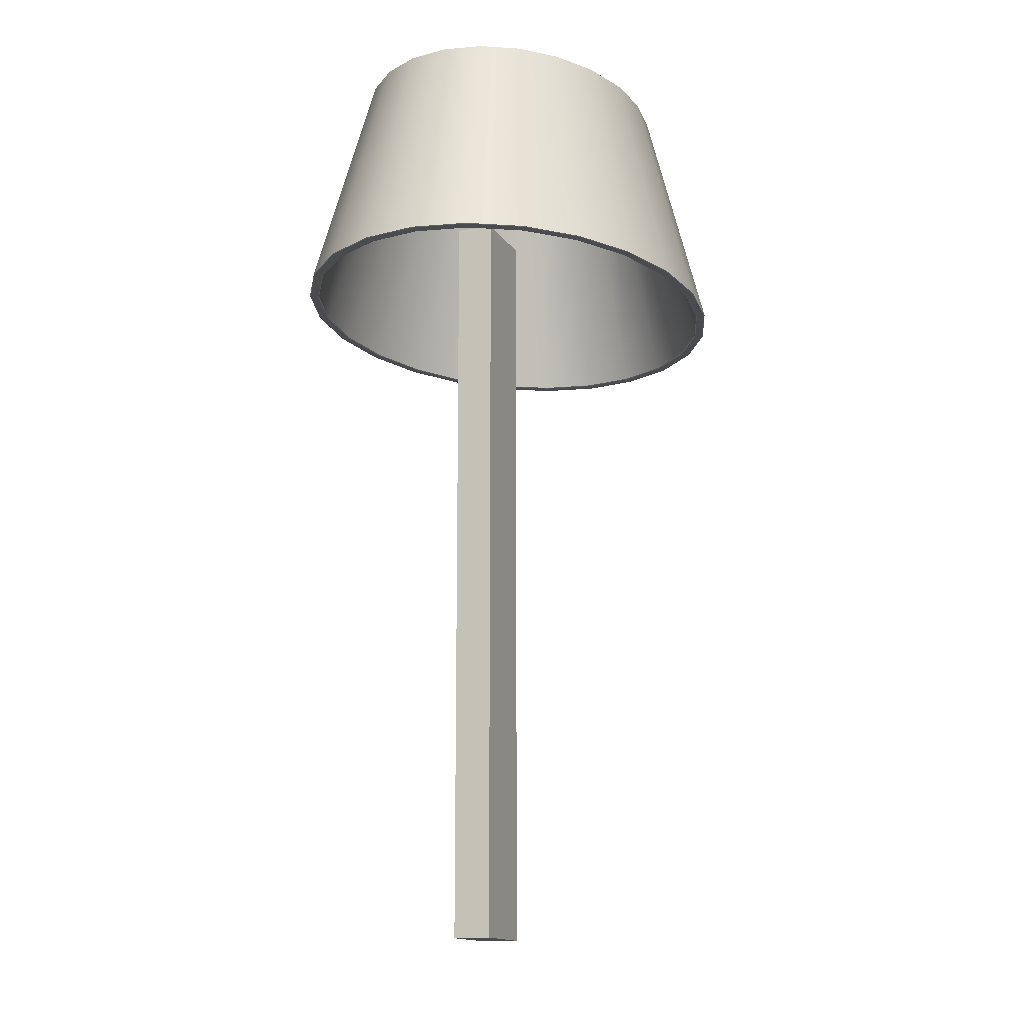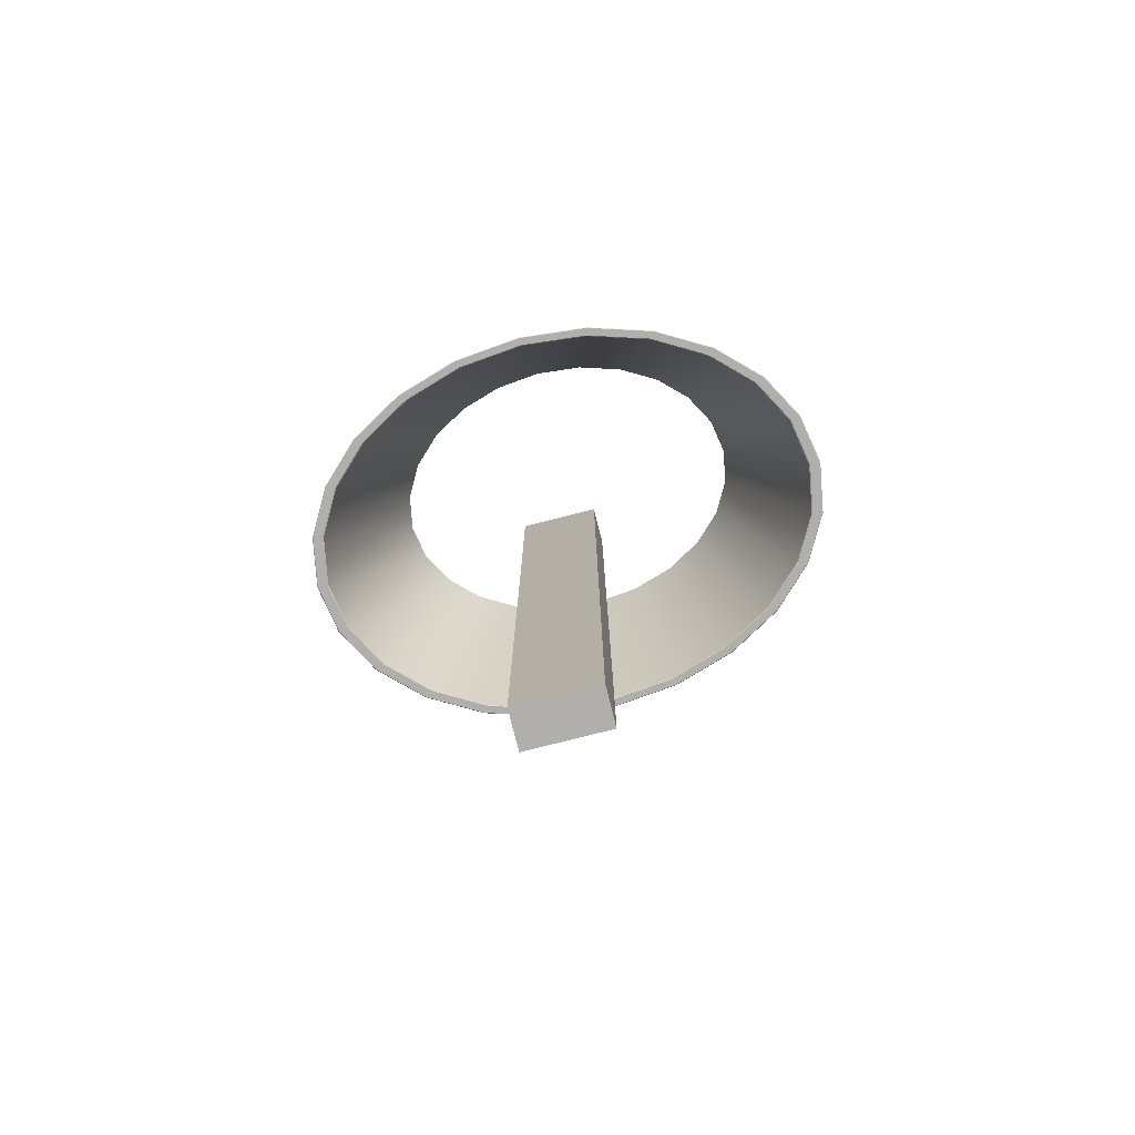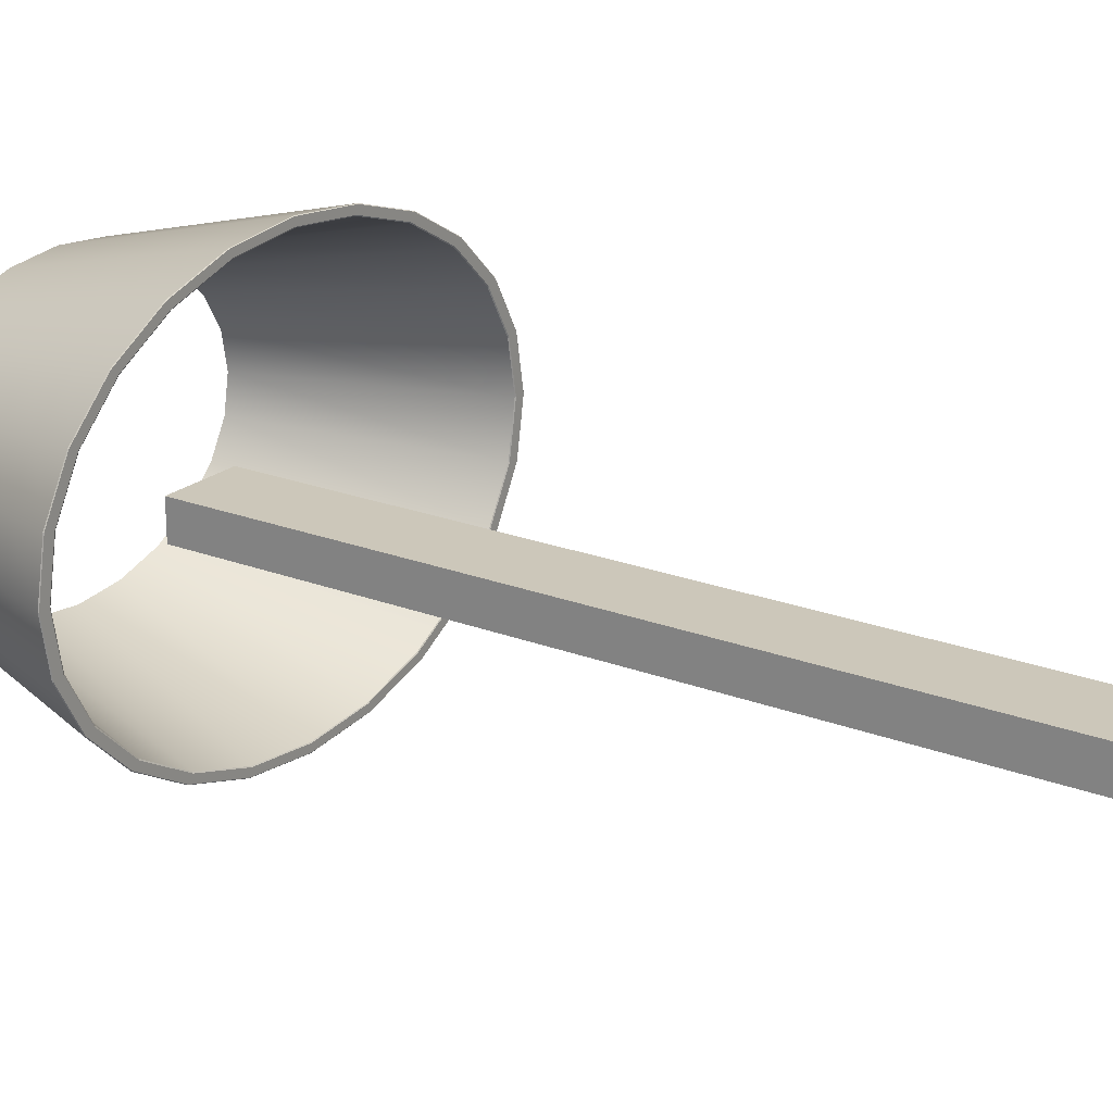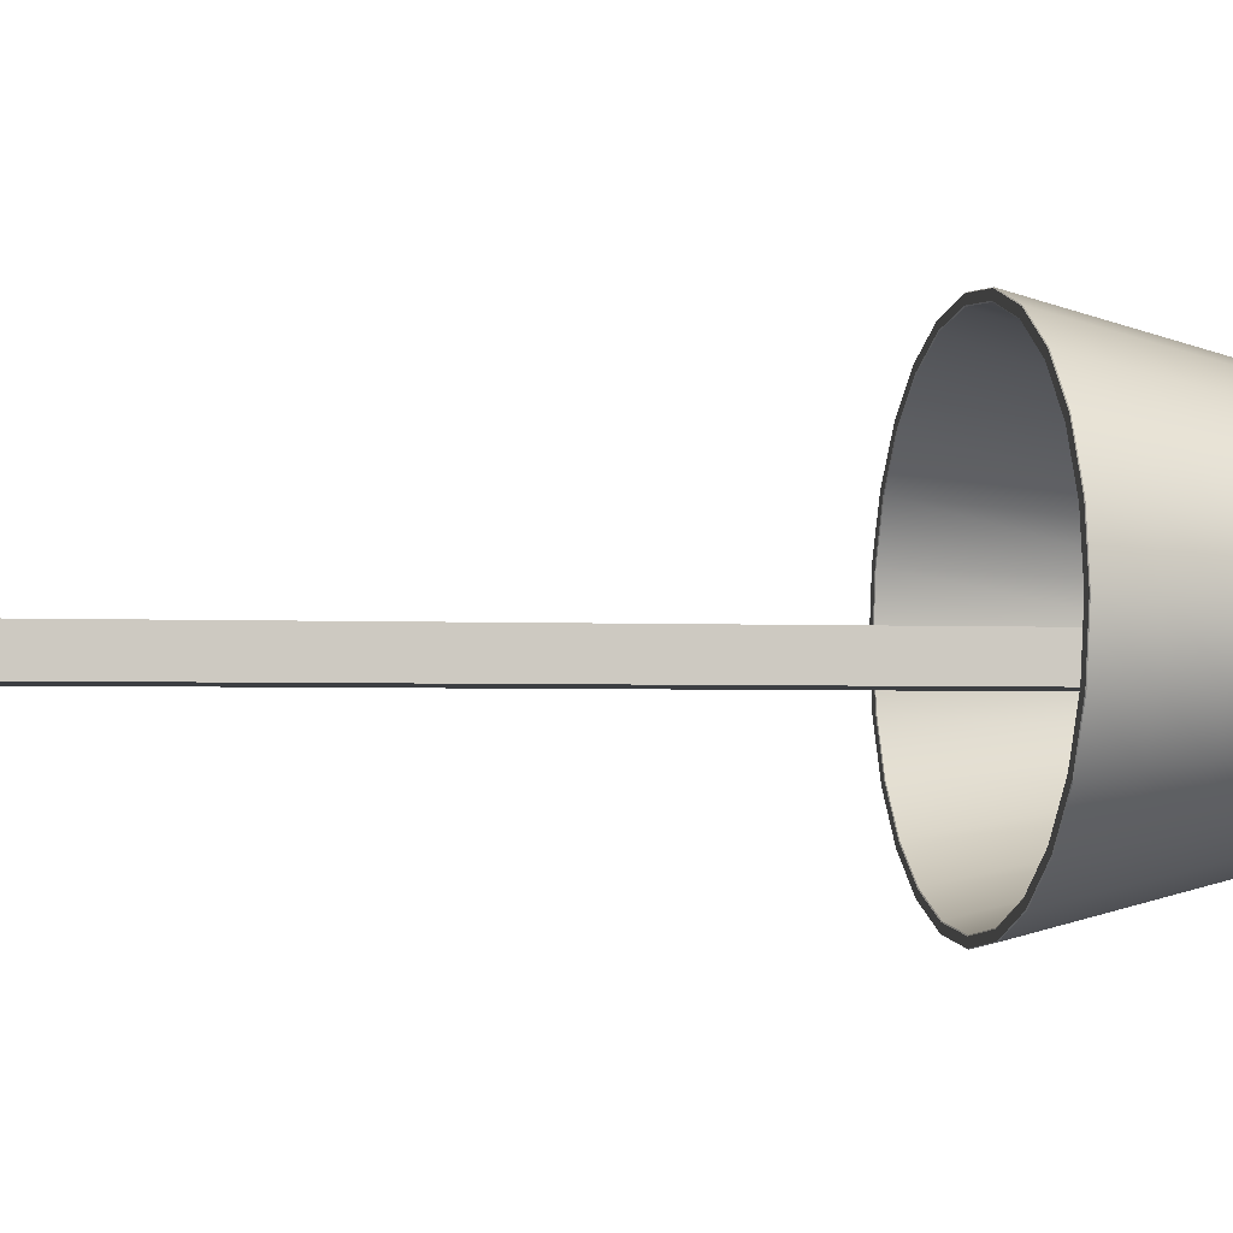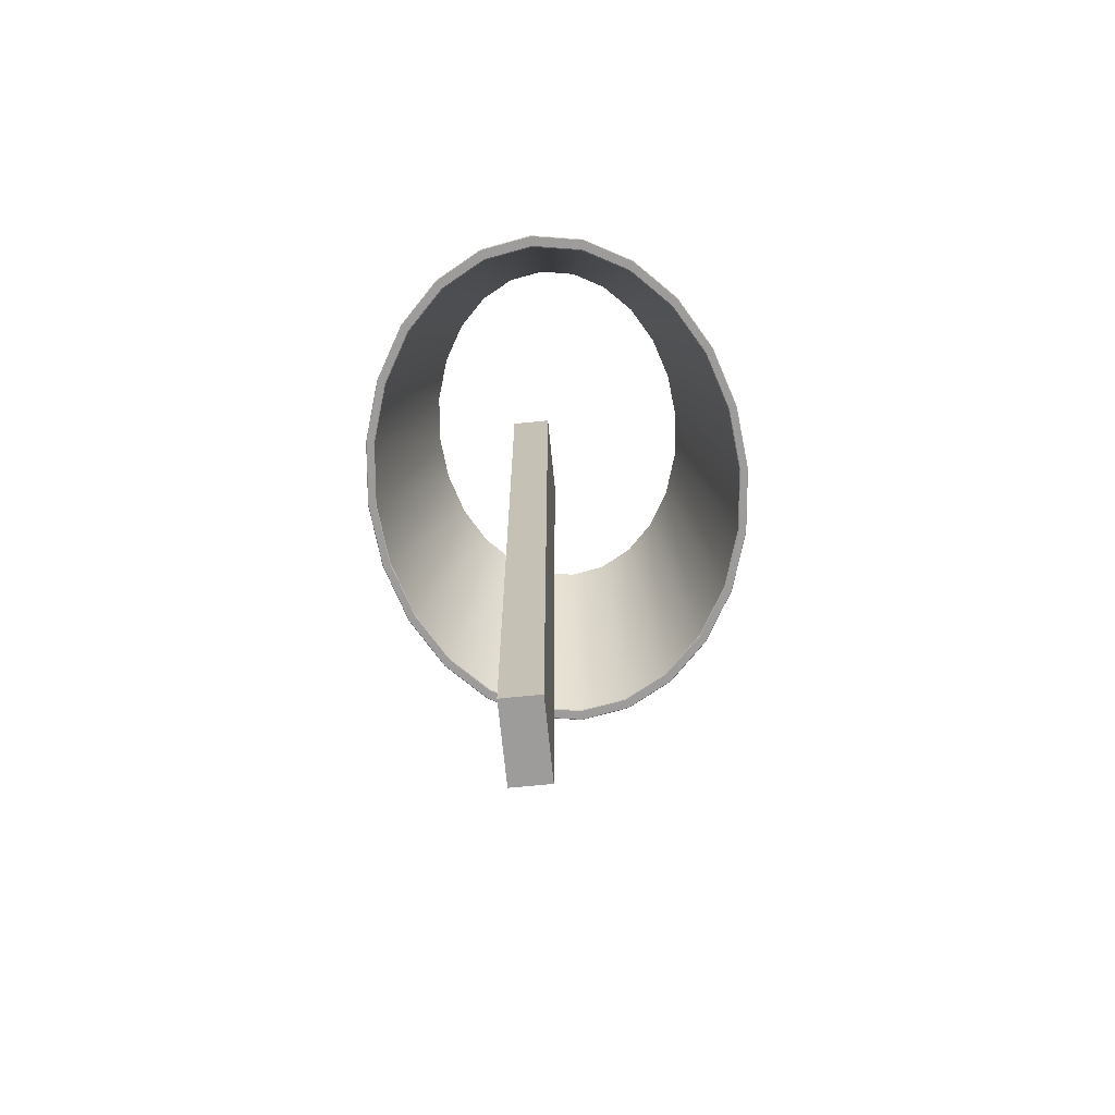
<metadata>
{"format":"obj","ext":"obj","renderer":"f3d","projection":"perspective","resolution":1024,"background":"white","views":[{"elev":-14.3,"azim":-69.2,"up":"+Y"},{"elev":-78.3,"azim":14.2,"up":"+Y"},{"elev":21.3,"azim":-55.4,"up":"+Z"},{"elev":-3.2,"azim":81.4,"up":"+Z"},{"elev":-70.0,"azim":-84.3,"up":"+Y"}]}
</metadata>
<code>
g default
v -2.249 0.05376 -2.165
v -2.172 0.05376 -2.165
v -2.249 0.7962 -2.165
v -2.172 0.7962 -2.165
v -2.249 0.7962 -2.202
v -2.172 0.7962 -2.202
v -2.249 0.05376 -2.202
v -2.172 0.05376 -2.202
v -1.93 0.71 -2.16
v -1.94 0.7095 -2.212
v -1.967 0.7095 -2.26
v -2.01 0.7095 -2.302
v -2.066 0.7095 -2.334
v -2.131 0.7095 -2.354
v -2.2 0.7095 -2.361
v -2.27 0.7095 -2.354
v -2.335 0.7095 -2.334
v -2.391 0.7095 -2.302
v -2.433 0.7095 -2.26
v -2.46 0.7095 -2.212
v -2.469 0.7095 -2.16
v -2.46 0.7095 -2.108
v -2.433 0.7095 -2.059
v -2.391 0.7095 -2.018
v -2.335 0.7095 -1.986
v -2.27 0.7095 -1.966
v -2.2 0.7095 -1.959
v -2.131 0.7095 -1.966
v -2.066 0.7095 -1.986
v -2.01 0.7095 -2.018
v -1.967 0.7095 -2.059
v -1.94 0.71 -2.108
v -1.945 0.7541 -2.16
v -1.954 0.7541 -2.209
v -1.98 0.7541 -2.255
v -2.02 0.7541 -2.294
v -2.073 0.7541 -2.324
v -2.134 0.7541 -2.343
v -2.2 0.7541 -2.35
v -2.266 0.7541 -2.343
v -2.328 0.7541 -2.324
v -2.38 0.7541 -2.294
v -2.421 0.7541 -2.255
v -2.446 0.7541 -2.209
v -2.455 0.7541 -2.16
v -2.446 0.7541 -2.11
v -2.421 0.7541 -2.065
v -2.38 0.7541 -2.025
v -2.328 0.7541 -1.995
v -2.266 0.7541 -1.976
v -2.2 0.7541 -1.969
v -2.134 0.7541 -1.976
v -2.073 0.7541 -1.995
v -2.02 0.7541 -2.025
v -1.98 0.7541 -2.065
v -1.954 0.7541 -2.11
v -1.961 0.7987 -2.16
v -1.969 0.7987 -2.206
v -1.993 0.7987 -2.249
v -2.031 0.7987 -2.286
v -2.08 0.7987 -2.315
v -2.138 0.7987 -2.332
v -2.2 0.7987 -2.338
v -2.262 0.7987 -2.332
v -2.32 0.7987 -2.315
v -2.37 0.7987 -2.286
v -2.408 0.7987 -2.249
v -2.432 0.7987 -2.206
v -2.44 0.7987 -2.16
v -2.432 0.7987 -2.113
v -2.408 0.7987 -2.07
v -2.37 0.7987 -2.033
v -2.32 0.7987 -2.005
v -2.262 0.7987 -1.987
v -2.2 0.7987 -1.981
v -2.138 0.7987 -1.987
v -2.08 0.7987 -2.005
v -2.031 0.7987 -2.033
v -1.993 0.7987 -2.07
v -1.969 0.7987 -2.113
v -1.976 0.8433 -2.16
v -1.984 0.8433 -2.203
v -2.006 0.8433 -2.243
v -2.042 0.8433 -2.278
v -2.088 0.8433 -2.305
v -2.142 0.8433 -2.321
v -2.2 0.8433 -2.327
v -2.258 0.8433 -2.321
v -2.312 0.8433 -2.305
v -2.359 0.8433 -2.278
v -2.395 0.8433 -2.243
v -2.417 0.8433 -2.203
v -2.425 0.8433 -2.16
v -2.417 0.8433 -2.116
v -2.395 0.8433 -2.076
v -2.359 0.8433 -2.041
v -2.312 0.8433 -2.015
v -2.258 0.8433 -1.998
v -2.2 0.8433 -1.992
v -2.142 0.8433 -1.998
v -2.088 0.8433 -2.015
v -2.042 0.8433 -2.041
v -2.006 0.8433 -2.076
v -1.984 0.8433 -2.116
v -1.991 0.8879 -2.16
v -1.998 0.8879 -2.2
v -2.019 0.8879 -2.238
v -2.052 0.8879 -2.27
v -2.096 0.8879 -2.295
v -2.146 0.8879 -2.31
v -2.2 0.8879 -2.316
v -2.254 0.8879 -2.31
v -2.305 0.8879 -2.295
v -2.348 0.8879 -2.27
v -2.381 0.8879 -2.238
v -2.402 0.8879 -2.2
v -2.409 0.8879 -2.16
v -2.402 0.8879 -2.119
v -2.381 0.8879 -2.082
v -2.348 0.8879 -2.049
v -2.305 0.8879 -2.025
v -2.254 0.8879 -2.009
v -2.2 0.8879 -2.004
v -2.146 0.8879 -2.009
v -2.096 0.8879 -2.025
v -2.052 0.8879 -2.049
v -2.019 0.8879 -2.082
v -1.998 0.8879 -2.119
v -2.006 0.9319 -2.16
v -2.013 0.9319 -2.197
v -2.032 0.9319 -2.232
v -2.063 0.9319 -2.262
v -2.103 0.9319 -2.285
v -2.15 0.9319 -2.3
v -2.2 0.9319 -2.304
v -2.25 0.9319 -2.3
v -2.297 0.9319 -2.285
v -2.337 0.9319 -2.262
v -2.368 0.9319 -2.232
v -2.388 0.9319 -2.197
v -2.394 0.9319 -2.16
v -2.388 0.9319 -2.122
v -2.368 0.9319 -2.087
v -2.337 0.9319 -2.057
v -2.297 0.9319 -2.034
v -2.25 0.9319 -2.02
v -2.2 0.9319 -2.015
v -2.15 0.9319 -2.02
v -2.103 0.9319 -2.034
v -2.063 0.9319 -2.057
v -2.032 0.9319 -2.087
v -2.013 0.9319 -2.122
v -1.95 0.7095 -2.21
v -1.941 0.7095 -2.16
v -1.95 0.7095 -2.11
v -1.976 0.7095 -2.063
v -2.017 0.7095 -2.023
v -2.071 0.7095 -1.992
v -2.133 0.7095 -1.973
v -2.2 0.7095 -1.966
v -2.267 0.7095 -1.973
v -2.33 0.7095 -1.992
v -2.384 0.7095 -2.023
v -2.425 0.7095 -2.063
v -2.451 0.7095 -2.11
v -2.459 0.7095 -2.16
v -2.451 0.7095 -2.21
v -2.425 0.7095 -2.256
v -2.384 0.7095 -2.296
v -2.33 0.7095 -2.327
v -2.267 0.7095 -2.347
v -2.2 0.7095 -2.353
v -2.133 0.7095 -2.347
v -2.071 0.7095 -2.327
v -2.017 0.7095 -2.296
v -1.976 0.7095 -2.256
v -2.017 0.9325 -2.16
v -2.024 0.9325 -2.195
v -2.042 0.9325 -2.228
v -2.071 0.9325 -2.256
v -2.109 0.9325 -2.278
v -2.153 0.9325 -2.292
v -2.2 0.9325 -2.296
v -2.248 0.9325 -2.292
v -2.292 0.9325 -2.278
v -2.33 0.9325 -2.256
v -2.359 0.9325 -2.228
v -2.377 0.9325 -2.195
v -2.383 0.9325 -2.16
v -2.377 0.9325 -2.124
v -2.359 0.9325 -2.091
v -2.33 0.9325 -2.063
v -2.292 0.9325 -2.041
v -2.248 0.9325 -2.028
v -2.2 0.9325 -2.023
v -2.153 0.9325 -2.028
v -2.109 0.9325 -2.041
v -2.071 0.9325 -2.063
v -2.042 0.9325 -2.091
v -2.024 0.9325 -2.124
v -1.931 0.7095 -2.16
v -1.94 0.71 -2.212
v -1.967 0.71 -2.26
v -2.009 0.71 -2.302
v -2.065 0.71 -2.334
v -2.13 0.71 -2.354
v -2.2 0.71 -2.361
v -2.27 0.71 -2.354
v -2.335 0.71 -2.334
v -2.391 0.71 -2.302
v -2.434 0.71 -2.26
v -2.461 0.71 -2.212
v -2.47 0.71 -2.16
v -2.461 0.71 -2.108
v -2.434 0.71 -2.059
v -2.391 0.71 -2.017
v -2.335 0.71 -1.985
v -2.27 0.71 -1.965
v -2.2 0.71 -1.958
v -2.13 0.71 -1.965
v -2.065 0.71 -1.985
v -2.009 0.71 -2.017
v -1.967 0.71 -2.059
v -1.94 0.7095 -2.108
v -2.007 0.9325 -2.16
v -2.014 0.9325 -2.197
v -2.033 0.9325 -2.232
v -2.064 0.9325 -2.261
v -2.104 0.9325 -2.284
v -2.15 0.9325 -2.299
v -2.2 0.9325 -2.304
v -2.25 0.9325 -2.299
v -2.297 0.9325 -2.284
v -2.337 0.9325 -2.261
v -2.367 0.9325 -2.232
v -2.387 0.9325 -2.197
v -2.393 0.9325 -2.16
v -2.387 0.9325 -2.122
v -2.367 0.9325 -2.088
v -2.337 0.9325 -2.058
v -2.297 0.9325 -2.035
v -2.25 0.9325 -2.021
v -2.2 0.9325 -2.016
v -2.15 0.9325 -2.021
v -2.104 0.9325 -2.035
v -2.064 0.9325 -2.058
v -2.033 0.9325 -2.088
v -2.014 0.9325 -2.122
v -1.951 0.71 -2.21
v -1.942 0.71 -2.16
v -1.951 0.71 -2.11
v -1.977 0.71 -2.063
v -2.018 0.71 -2.023
v -2.071 0.71 -1.993
v -2.133 0.71 -1.974
v -2.2 0.71 -1.967
v -2.267 0.71 -1.974
v -2.329 0.71 -1.993
v -2.383 0.71 -2.023
v -2.424 0.71 -2.063
v -2.45 0.71 -2.11
v -2.458 0.71 -2.16
v -2.45 0.71 -2.21
v -2.424 0.71 -2.256
v -2.383 0.71 -2.296
v -2.329 0.71 -2.326
v -2.267 0.71 -2.346
v -2.2 0.71 -2.352
v -2.133 0.71 -2.346
v -2.071 0.71 -2.326
v -2.018 0.71 -2.296
v -1.977 0.71 -2.256
v -2.018 0.9319 -2.16
v -2.024 0.9319 -2.195
v -2.043 0.9319 -2.228
v -2.071 0.9319 -2.256
v -2.109 0.9319 -2.277
v -2.153 0.9319 -2.291
v -2.2 0.9319 -2.296
v -2.247 0.9319 -2.291
v -2.291 0.9319 -2.277
v -2.329 0.9319 -2.256
v -2.358 0.9319 -2.228
v -2.376 0.9319 -2.195
v -2.382 0.9319 -2.16
v -2.376 0.9319 -2.124
v -2.358 0.9319 -2.092
v -2.329 0.9319 -2.064
v -2.291 0.9319 -2.042
v -2.247 0.9319 -2.028
v -2.2 0.9319 -2.024
v -2.153 0.9319 -2.028
v -2.109 0.9319 -2.042
v -2.071 0.9319 -2.064
v -2.043 0.9319 -2.092
v -2.024 0.9319 -2.124
g pasted__pCube13 group
f 1 2 4 3
f 3 4 6 5
f 5 6 8 7
f 7 8 2 1
f 2 8 6 4
f 7 1 3 5
f 9 202 34 33
f 202 203 35 34
f 203 204 36 35
f 204 205 37 36
f 205 206 38 37
f 206 207 39 38
f 207 208 40 39
f 208 209 41 40
f 209 210 42 41
f 210 211 43 42
f 211 212 44 43
f 212 213 45 44
f 213 214 46 45
f 214 215 47 46
f 215 216 48 47
f 216 217 49 48
f 217 218 50 49
f 218 219 51 50
f 219 220 52 51
f 220 221 53 52
f 221 222 54 53
f 222 223 55 54
f 223 32 56 55
f 32 9 33 56
f 33 34 58 57
f 34 35 59 58
f 35 36 60 59
f 36 37 61 60
f 37 38 62 61
f 38 39 63 62
f 39 40 64 63
f 40 41 65 64
f 41 42 66 65
f 42 43 67 66
f 43 44 68 67
f 44 45 69 68
f 45 46 70 69
f 46 47 71 70
f 47 48 72 71
f 48 49 73 72
f 49 50 74 73
f 50 51 75 74
f 51 52 76 75
f 52 53 77 76
f 53 54 78 77
f 54 55 79 78
f 55 56 80 79
f 56 33 57 80
f 57 58 82 81
f 58 59 83 82
f 59 60 84 83
f 60 61 85 84
f 61 62 86 85
f 62 63 87 86
f 63 64 88 87
f 64 65 89 88
f 65 66 90 89
f 66 67 91 90
f 67 68 92 91
f 68 69 93 92
f 69 70 94 93
f 70 71 95 94
f 71 72 96 95
f 72 73 97 96
f 73 74 98 97
f 74 75 99 98
f 75 76 100 99
f 76 77 101 100
f 77 78 102 101
f 78 79 103 102
f 79 80 104 103
f 80 57 81 104
f 81 82 106 105
f 82 83 107 106
f 83 84 108 107
f 84 85 109 108
f 85 86 110 109
f 86 87 111 110
f 87 88 112 111
f 88 89 113 112
f 89 90 114 113
f 90 91 115 114
f 91 92 116 115
f 92 93 117 116
f 93 94 118 117
f 94 95 119 118
f 95 96 120 119
f 96 97 121 120
f 97 98 122 121
f 98 99 123 122
f 99 100 124 123
f 100 101 125 124
f 101 102 126 125
f 102 103 127 126
f 103 104 128 127
f 104 81 105 128
f 105 106 130 129
f 106 107 131 130
f 107 108 132 131
f 108 109 133 132
f 109 110 134 133
f 110 111 135 134
f 111 112 136 135
f 112 113 137 136
f 113 114 138 137
f 114 115 139 138
f 115 116 140 139
f 116 117 141 140
f 117 118 142 141
f 118 119 143 142
f 119 120 144 143
f 120 121 145 144
f 121 122 146 145
f 122 123 147 146
f 123 124 148 147
f 124 125 149 148
f 125 126 150 149
f 126 127 151 150
f 127 128 152 151
f 128 105 129 152
f 10 201 154 153
f 201 224 155 154
f 224 31 156 155
f 31 30 157 156
f 30 29 158 157
f 29 28 159 158
f 28 27 160 159
f 27 26 161 160
f 26 25 162 161
f 25 24 163 162
f 24 23 164 163
f 23 22 165 164
f 22 21 166 165
f 21 20 167 166
f 20 19 168 167
f 19 18 169 168
f 18 17 170 169
f 17 16 171 170
f 16 15 172 171
f 15 14 173 172
f 14 13 174 173
f 13 12 175 174
f 12 11 176 175
f 11 10 153 176
f 225 226 178 177
f 226 227 179 178
f 227 228 180 179
f 228 229 181 180
f 229 230 182 181
f 230 231 183 182
f 231 232 184 183
f 232 233 185 184
f 233 234 186 185
f 234 235 187 186
f 235 236 188 187
f 236 237 189 188
f 237 238 190 189
f 238 239 191 190
f 239 240 192 191
f 240 241 193 192
f 241 242 194 193
f 242 243 195 194
f 243 244 196 195
f 244 245 197 196
f 245 246 198 197
f 246 247 199 198
f 247 248 200 199
f 248 225 177 200
f 251 252 295 296
f 252 253 294 295
f 253 254 293 294
f 254 255 292 293
f 255 256 291 292
f 256 257 290 291
f 257 258 289 290
f 258 259 288 289
f 259 260 287 288
f 260 261 286 287
f 261 262 285 286
f 262 263 284 285
f 263 264 283 284
f 264 265 282 283
f 265 266 281 282
f 266 267 280 281
f 267 268 279 280
f 268 269 278 279
f 269 270 277 278
f 270 271 276 277
f 271 272 275 276
f 272 249 274 275
f 249 250 273 274
f 250 251 296 273
f 10 202 9 201
f 11 203 202 10
f 12 204 203 11
f 13 205 204 12
f 14 206 205 13
f 15 207 206 14
f 16 208 207 15
f 17 209 208 16
f 18 210 209 17
f 19 211 210 18
f 20 212 211 19
f 21 213 212 20
f 22 214 213 21
f 23 215 214 22
f 24 216 215 23
f 25 217 216 24
f 26 218 217 25
f 27 219 218 26
f 28 220 219 27
f 29 221 220 28
f 30 222 221 29
f 31 223 222 30
f 224 32 223 31
f 201 9 32 224
f 225 129 130 226
f 226 130 131 227
f 227 131 132 228
f 228 132 133 229
f 229 133 134 230
f 230 134 135 231
f 231 135 136 232
f 232 136 137 233
f 233 137 138 234
f 234 138 139 235
f 235 139 140 236
f 236 140 141 237
f 237 141 142 238
f 238 142 143 239
f 239 143 144 240
f 240 144 145 241
f 241 145 146 242
f 242 146 147 243
f 243 147 148 244
f 244 148 149 245
f 245 149 150 246
f 246 150 151 247
f 247 151 152 248
f 248 152 129 225
f 154 250 249 153
f 155 251 250 154
f 156 252 251 155
f 157 253 252 156
f 158 254 253 157
f 159 255 254 158
f 160 256 255 159
f 161 257 256 160
f 162 258 257 161
f 163 259 258 162
f 164 260 259 163
f 165 261 260 164
f 166 262 261 165
f 167 263 262 166
f 168 264 263 167
f 169 265 264 168
f 170 266 265 169
f 171 267 266 170
f 172 268 267 171
f 173 269 268 172
f 174 270 269 173
f 175 271 270 174
f 176 272 271 175
f 153 249 272 176
f 178 274 273 177
f 179 275 274 178
f 180 276 275 179
f 181 277 276 180
f 182 278 277 181
f 183 279 278 182
f 184 280 279 183
f 185 281 280 184
f 186 282 281 185
f 187 283 282 186
f 188 284 283 187
f 189 285 284 188
f 190 286 285 189
f 191 287 286 190
f 192 288 287 191
f 193 289 288 192
f 194 290 289 193
f 195 291 290 194
f 196 292 291 195
f 197 293 292 196
f 198 294 293 197
f 199 295 294 198
f 200 296 295 199
f 177 273 296 200

</code>
